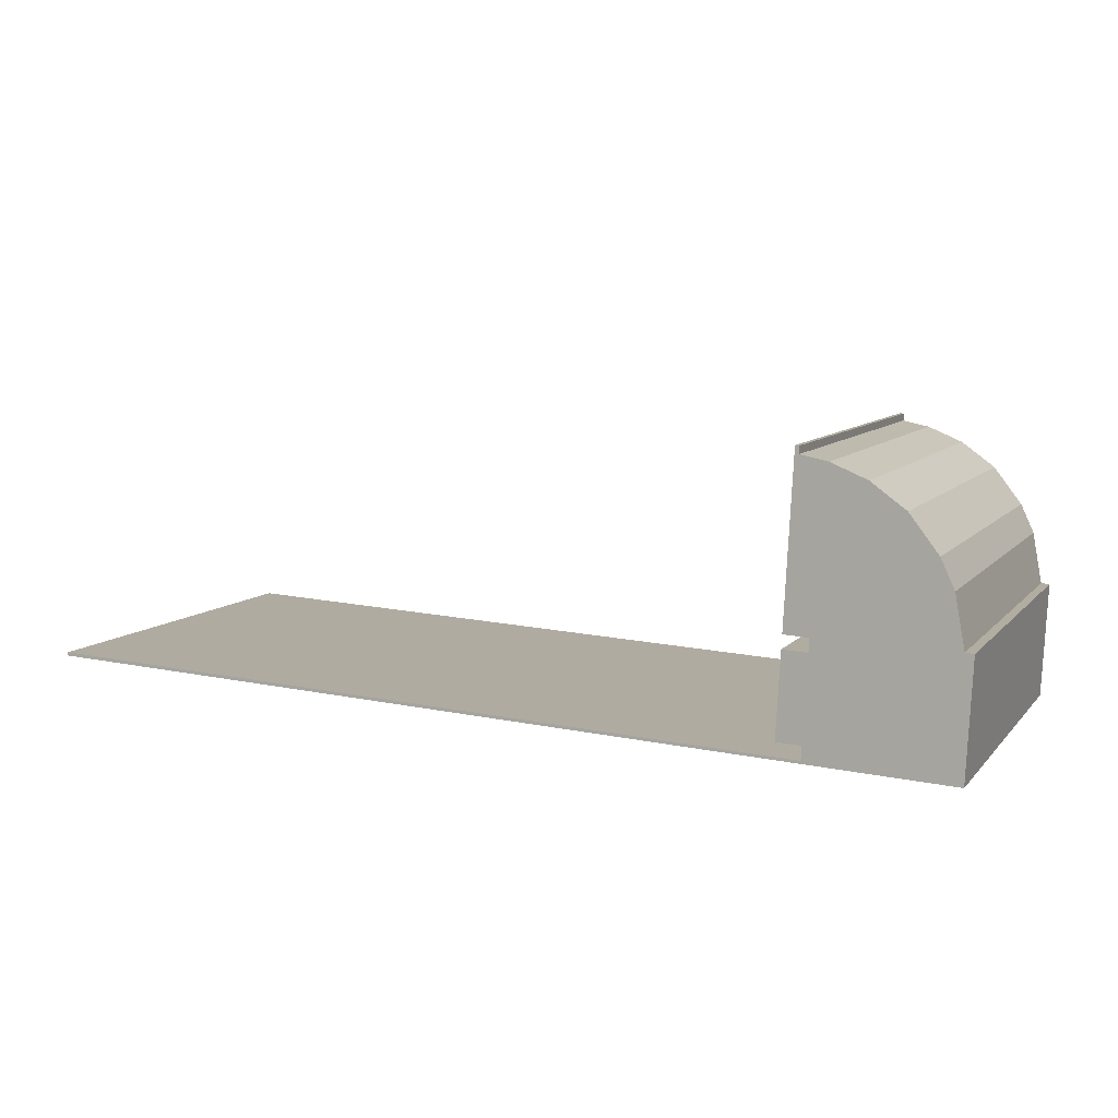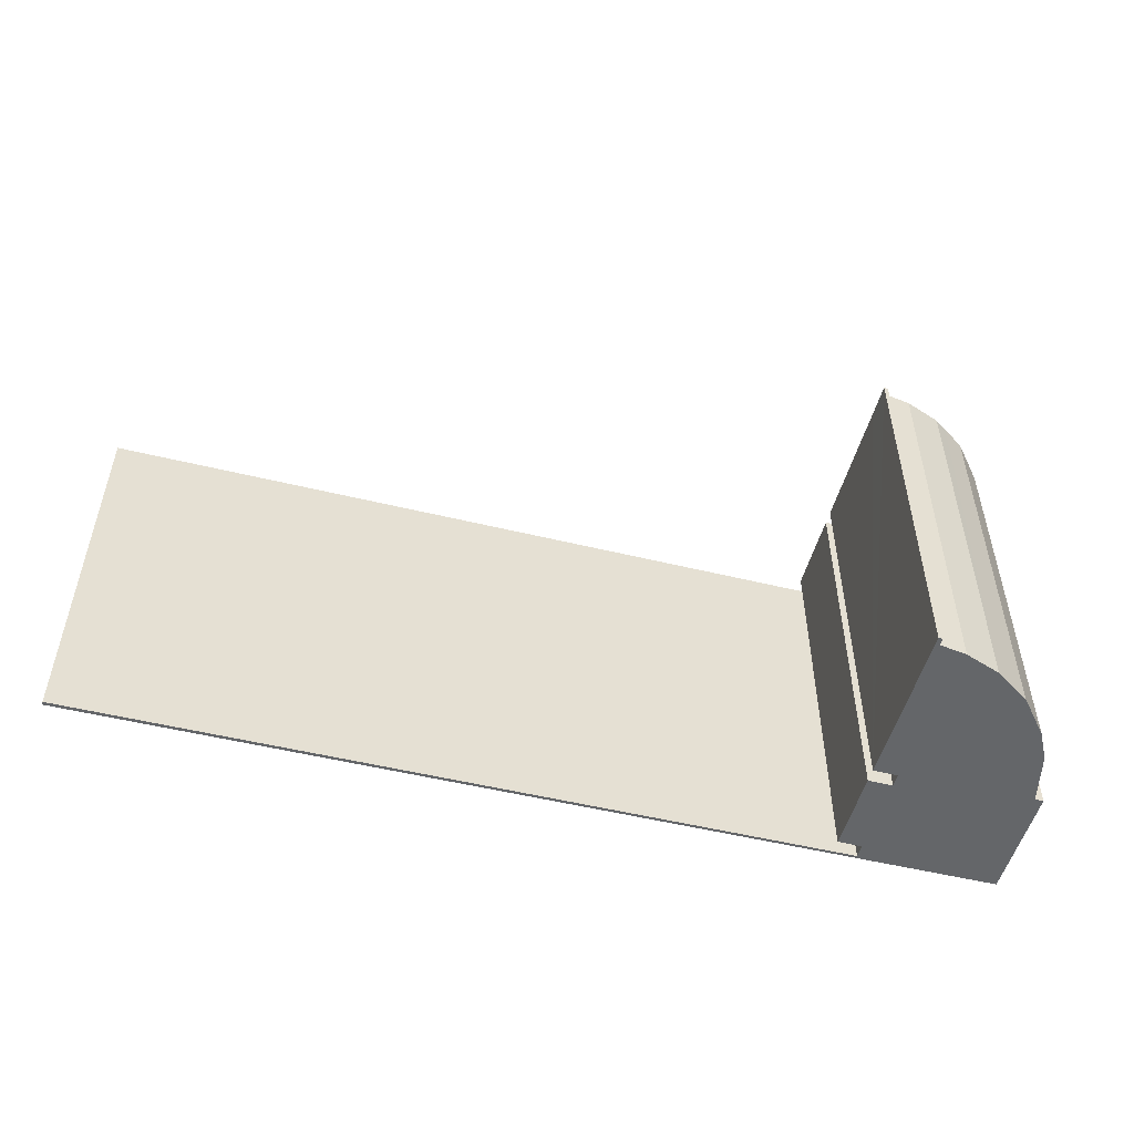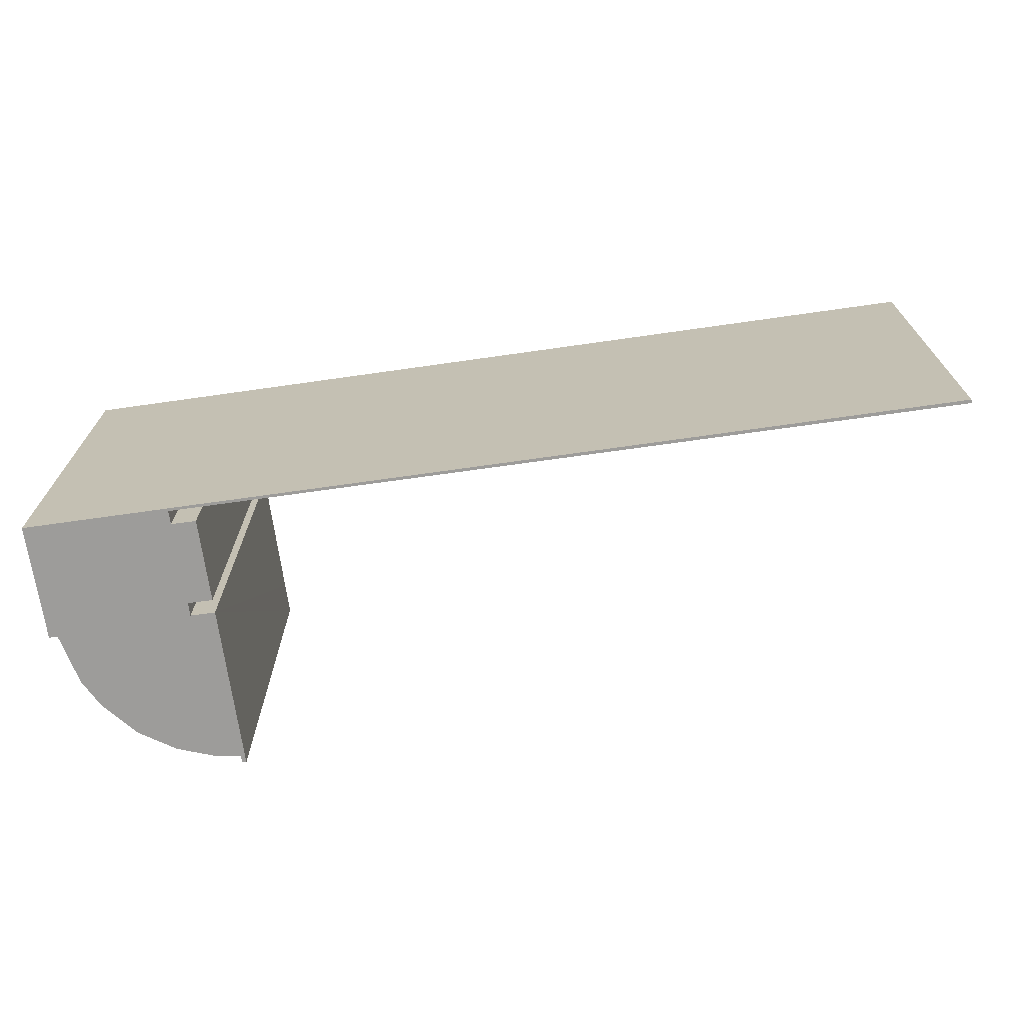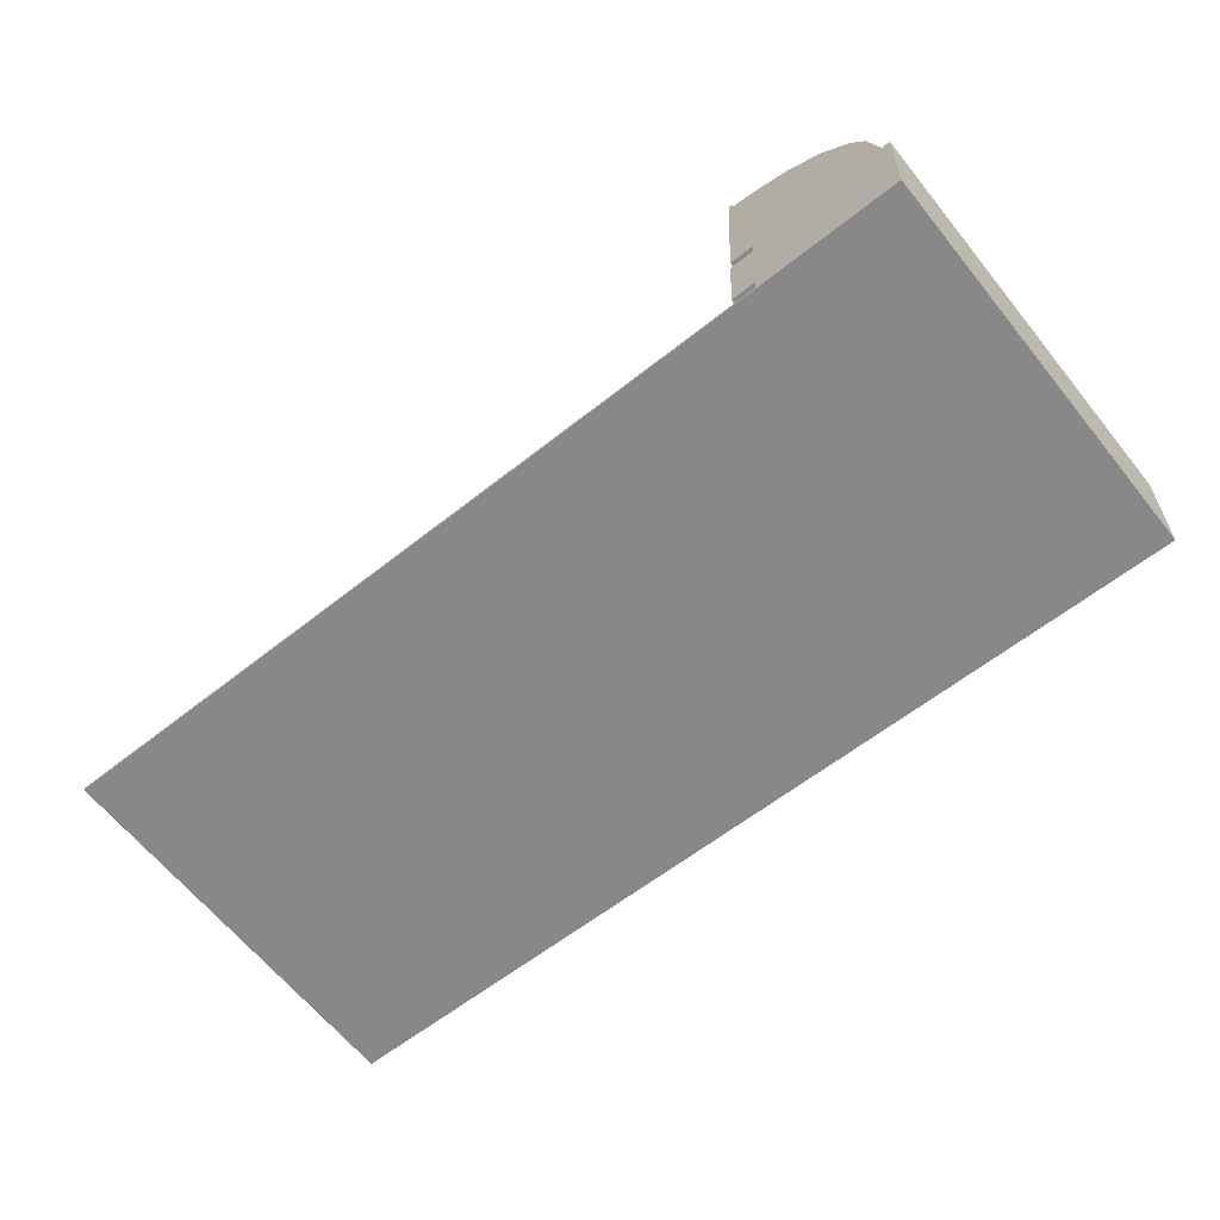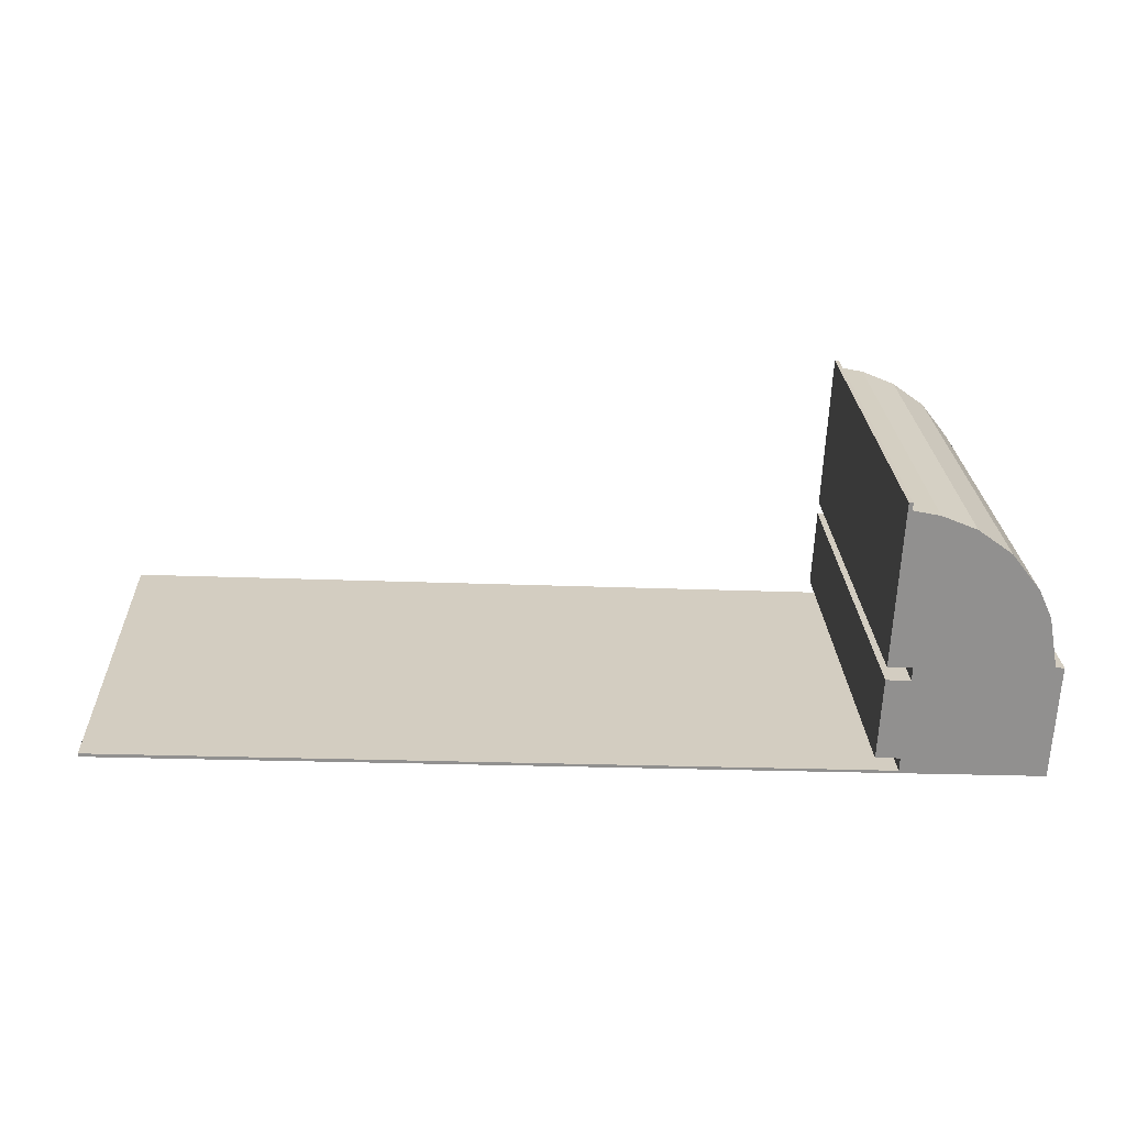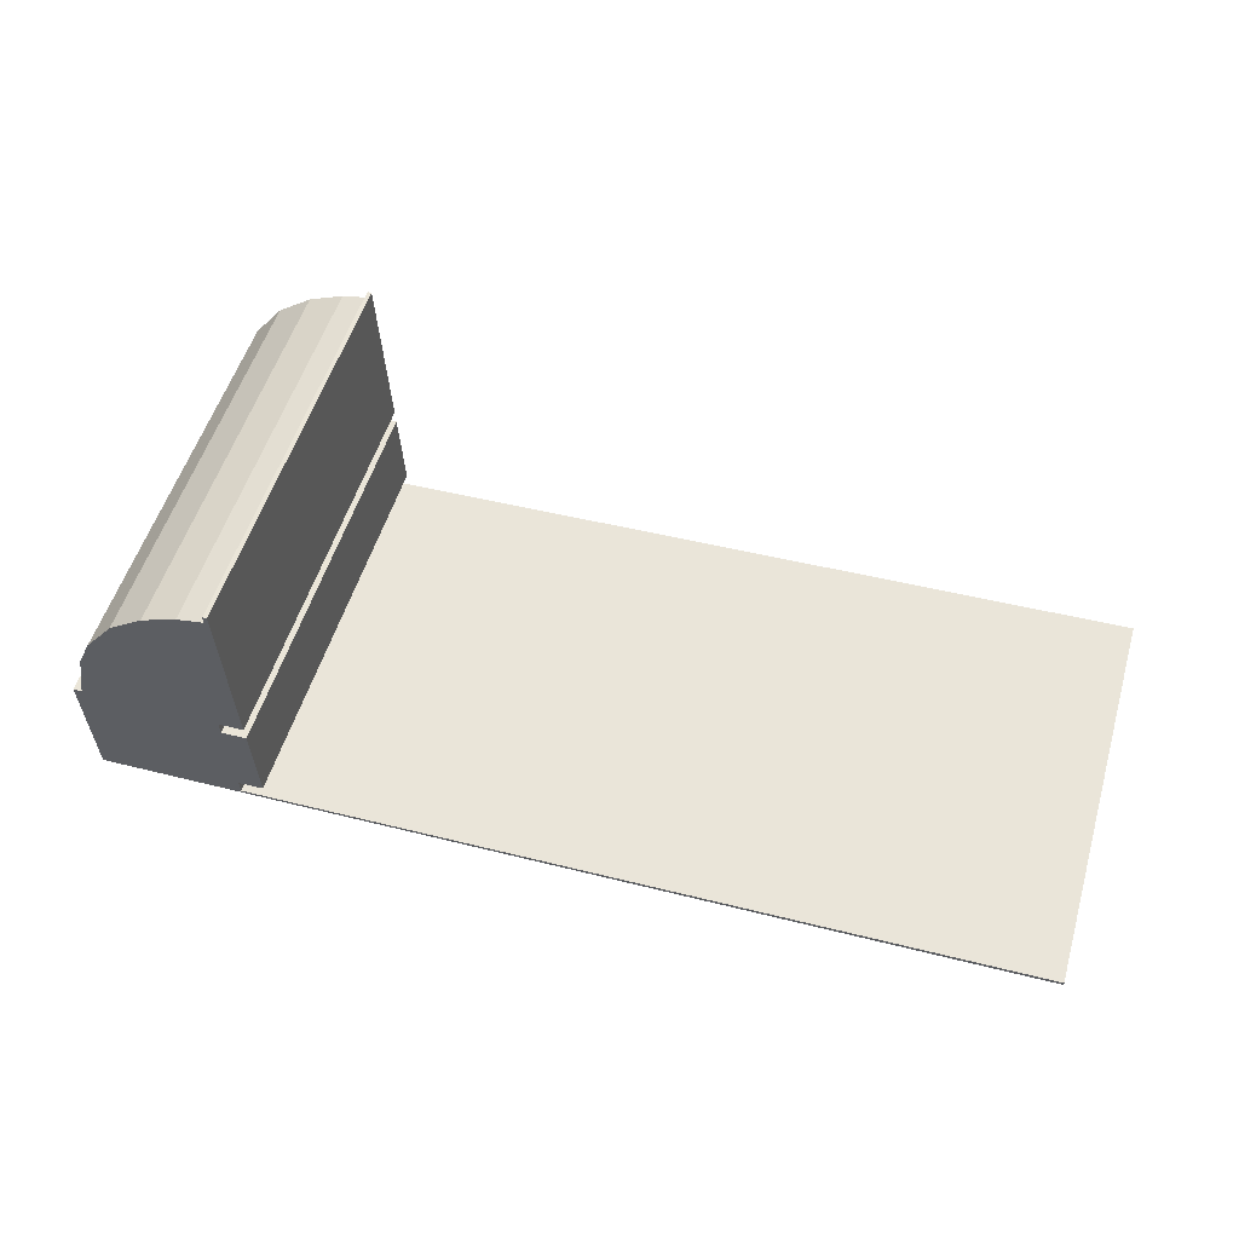
<metadata>
{"format":"obj","ext":"obj","renderer":"f3d","projection":"perspective","resolution":1024,"background":"white","views":[{"elev":8.5,"azim":22.6,"up":"+Z"},{"elev":-51.7,"azim":-12.0,"up":"+Y"},{"elev":-70.2,"azim":-169.1,"up":"+Y"},{"elev":-64.9,"azim":39.0,"up":"+Z"},{"elev":24.5,"azim":-2.5,"up":"+Z"},{"elev":53.7,"azim":-163.5,"up":"+Z"}]}
</metadata>
<code>
v  24.64 12.74 7.78
v  24.45 12.74 6.729
v  24.51 12.74 7.787
v  24.63 12.74 7.543
v  25.49 12.74 7.366
v  24.23 12.74 2.464
v  26.61 12.74 6.894
v  27.01 12.74 6.602
v  27.7 12.74 6.098
v  25.02 12.74 2.423
v  28.61 12.74 4.912
v  25 12.74 1.994
v  24.07 12.74 -0.641
v  24.21 12.74 2.035
v  29.04 12.74 3.987
v  24.86 12.74 -0.682
v  24.84 12.74 -1.119
v  29.35 12.74 2.33
v  24.86 12.74 -1.209
v  29.44 12.74 -1.432
v  29.62 12.74 2.311
v  23.95 12.74 -1.075
v  0 12.74 7.802e-16
v  0.006 12.74 0.111
v  23.95 12.74 -1.165
v  0 0 0
v  0.006 -6.797e-18 0.111
v  24.84 6.852e-17 -1.119
v  24.86 4.176e-17 -0.682
v  24.07 3.925e-17 -0.641
v  24.21 -1.246e-16 2.035
v  25 -1.221e-16 1.994
v  25.02 -1.484e-16 2.423
v  24.23 -1.509e-16 2.464
v  24.51 -4.768e-16 7.787
v  24.45 -4.12e-16 6.729
v  23.95 6.582e-17 -1.075
v  24.64 -4.764e-16 7.78
v  24.63 -4.619e-16 7.543
v  25.49 -4.51e-16 7.366
v  29.35 -1.427e-16 2.33
v  29.62 -1.415e-16 2.311
v  29.44 8.768e-17 -1.432
v  24.86 7.403e-17 -1.209
v  23.95 7.134e-17 -1.165
v  29.04 -2.441e-16 3.987
v  26.61 -4.221e-16 6.894
v  27.7 -3.734e-16 6.098
v  27.01 -4.043e-16 6.602
v  28.61 -3.008e-16 4.912
v  28.76 -1.089e-16 1.778
v  29.49 12.74 1.742
v  28.76 12.74 1.778
v  29.49 -1.067e-16 1.742
v  28.78 -1.358e-16 2.218
v  28.78 12.74 2.218
v  29.51 -1.336e-16 2.182
v  29.51 12.74 2.182
v  28.63 5.144e-17 -0.84
v  28.61 12.74 -1.273
v  28.63 12.74 -0.84
v  28.61 7.795e-17 -1.273
v  29.35 5.364e-17 -0.876
v  29.35 12.74 -0.876
v  29.33 8.015e-17 -1.309
v  29.33 12.74 -1.309
g defaultobject
f 1 2 3
f 2 1 4
f 2 4 5
f 2 5 6
f 6 5 7
f 6 7 8
f 6 8 9
f 6 9 10
f 10 9 11
f 10 11 12
f 12 13 14
f 13 12 11
f 13 11 15
f 13 15 16
f 16 15 17
f 17 15 18
f 17 18 19
f 19 18 20
f 20 18 21
f 22 23 24
f 23 22 25
f 25 22 17
f 25 17 19
f 26 24 23
f 24 26 27
f 28 16 17
f 16 28 29
f 30 14 13
f 14 30 31
f 32 10 12
f 10 32 33
f 34 2 6
f 2 34 3
f 3 34 35
f 35 34 36
f 27 22 24
f 22 27 37
f 22 37 17
f 17 37 28
f 31 12 14
f 12 31 32
f 35 1 3
f 1 35 38
f 39 5 4
f 5 39 40
f 41 21 18
f 21 41 42
f 29 13 16
f 13 29 30
f 33 6 10
f 6 33 34
f 43 19 20
f 19 43 25
f 25 43 23
f 23 43 44
f 23 44 26
f 26 44 45
f 38 4 1
f 4 38 39
f 46 18 15
f 18 46 41
f 42 20 21
f 20 42 43
f 40 7 5
f 7 40 47
f 47 8 7
f 8 47 9
f 9 47 48
f 48 47 49
f 48 11 9
f 11 48 50
f 50 15 11
f 15 50 46
f 51 52 53
f 52 51 54
f 55 53 56
f 53 55 51
f 57 56 58
f 56 57 55
f 54 58 52
f 58 54 57
f 59 60 61
f 60 59 62
f 63 61 64
f 61 63 59
f 65 64 66
f 64 65 63
f 62 66 60
f 66 62 65
f 48 32 50
f 32 48 33
f 33 48 34
f 34 48 36
f 36 48 49
f 36 49 47
f 36 47 40
f 36 40 39
f 36 39 35
f 35 39 38
f 42 44 43
f 44 42 41
f 44 41 46
f 44 46 28
f 28 46 29
f 29 46 30
f 30 46 50
f 30 50 32
f 30 32 31
f 28 45 44
f 45 28 37
f 45 37 26
f 26 37 27

</code>
